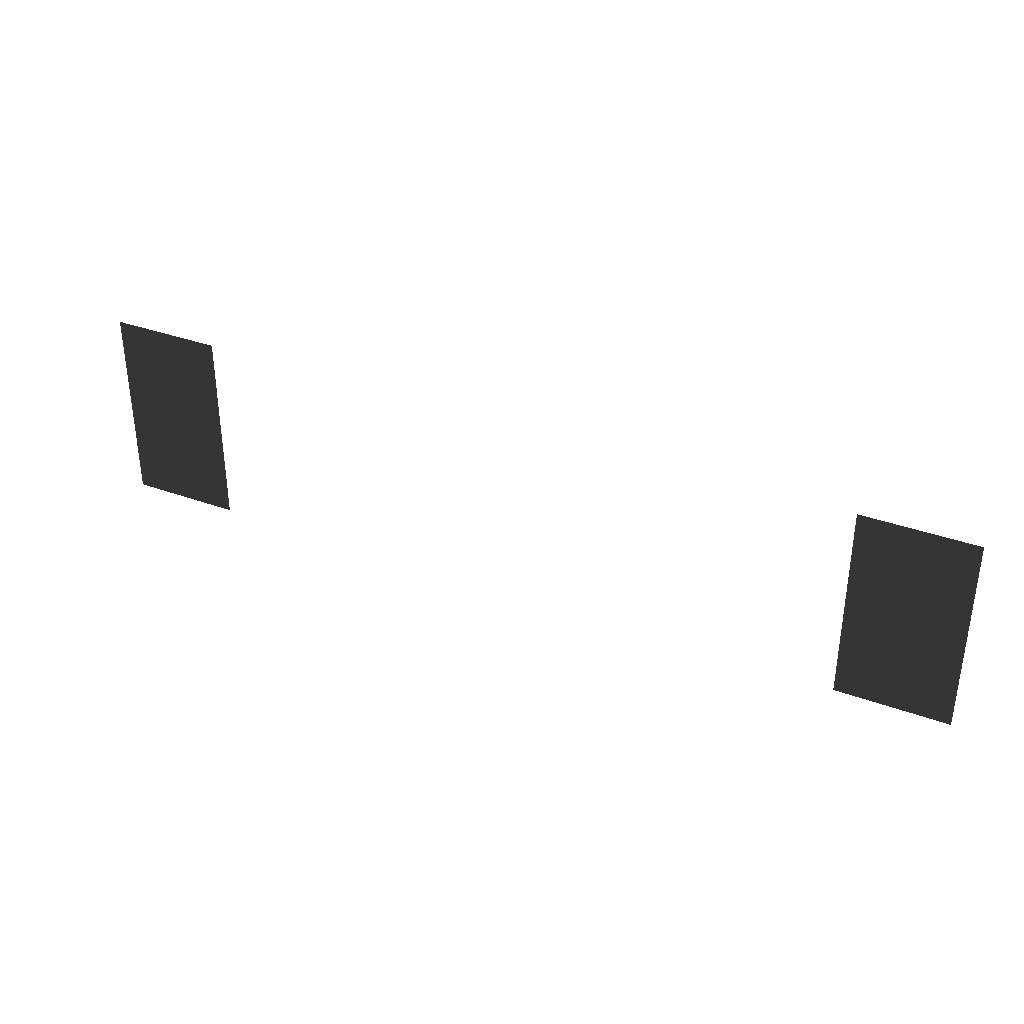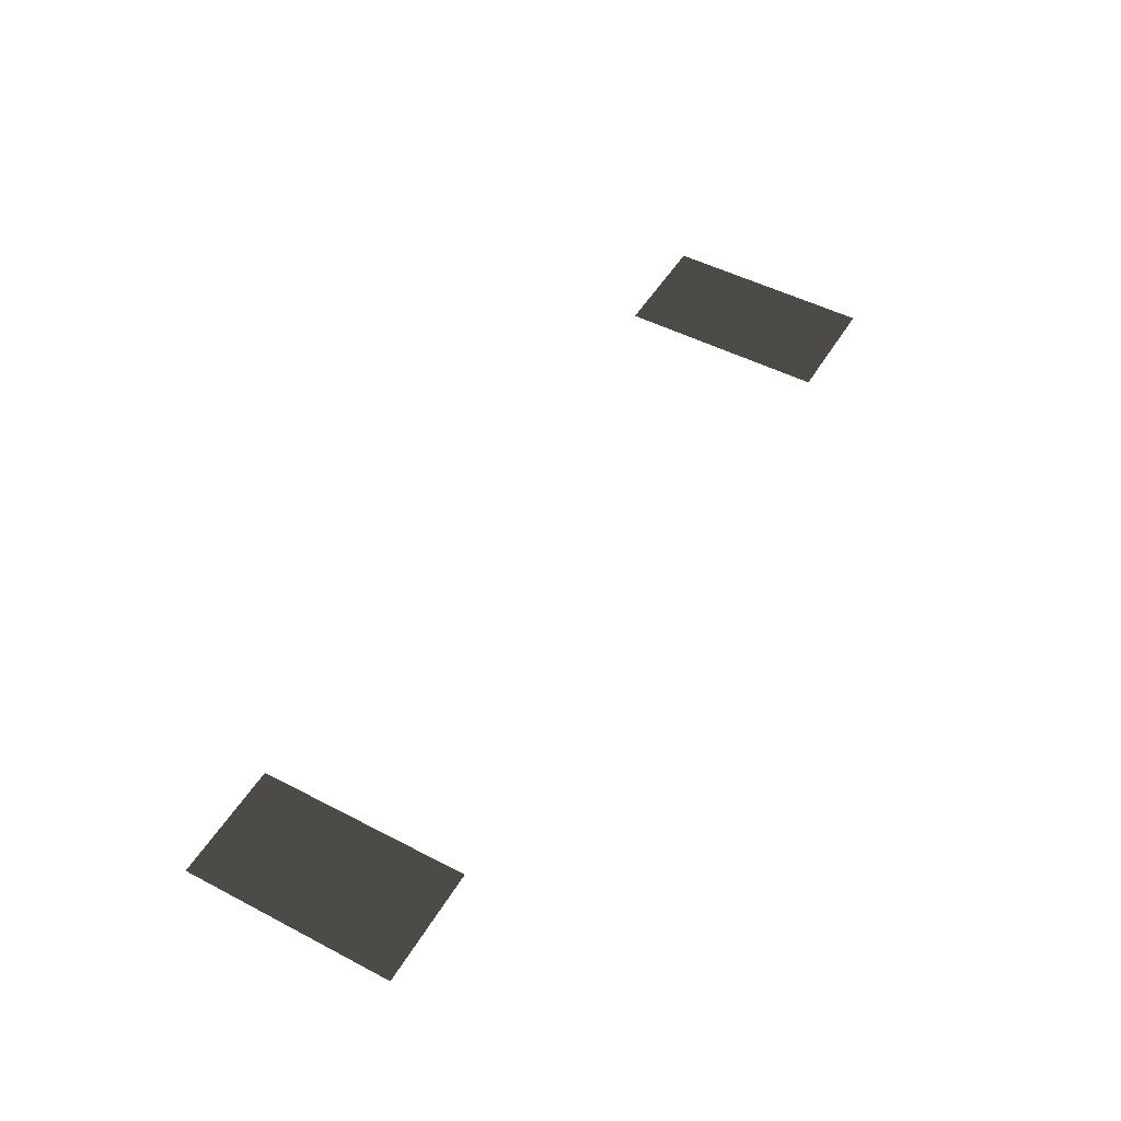
<metadata>
{"format":"obj","ext":"obj","renderer":"f3d","projection":"perspective","resolution":1024,"background":"white","views":[{"elev":35.4,"azim":25.8,"up":"+Z"},{"elev":49.7,"azim":-60.1,"up":"+Y"}]}
</metadata>
<code>
v -1.144 -0.9723 -0.9899
v -1.499 -0.9723 -0.9899
v -1.499 -0.9723 -0.3485
v -1.144 -0.9723 -0.3485
v -3.622 -0.9723 -0.9899
v -3.977 -0.9723 -0.9899
v -3.977 -0.9723 -0.3485
v -3.622 -0.9723 -0.3485
g Cube_008_1617_200
f 1 3 2
f 1 4 3
f 5 7 6
f 5 8 7

</code>
